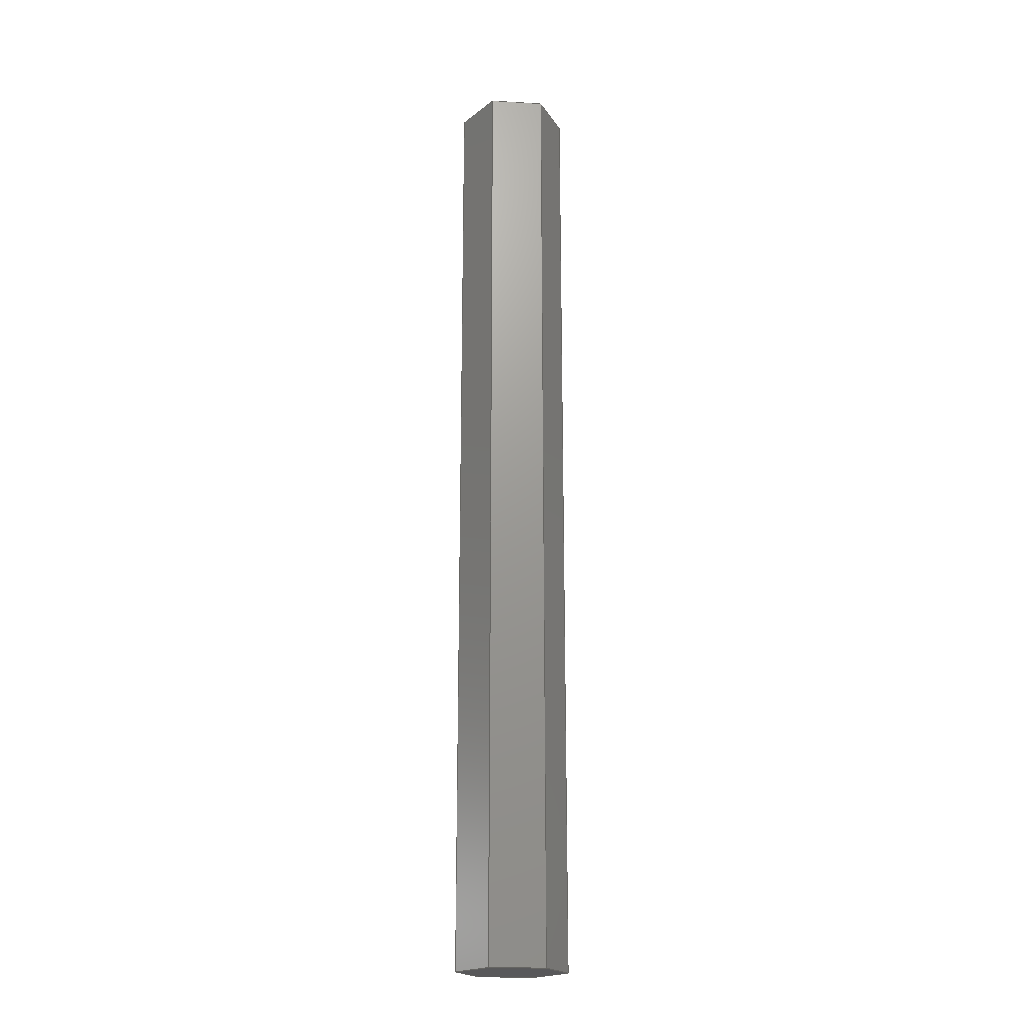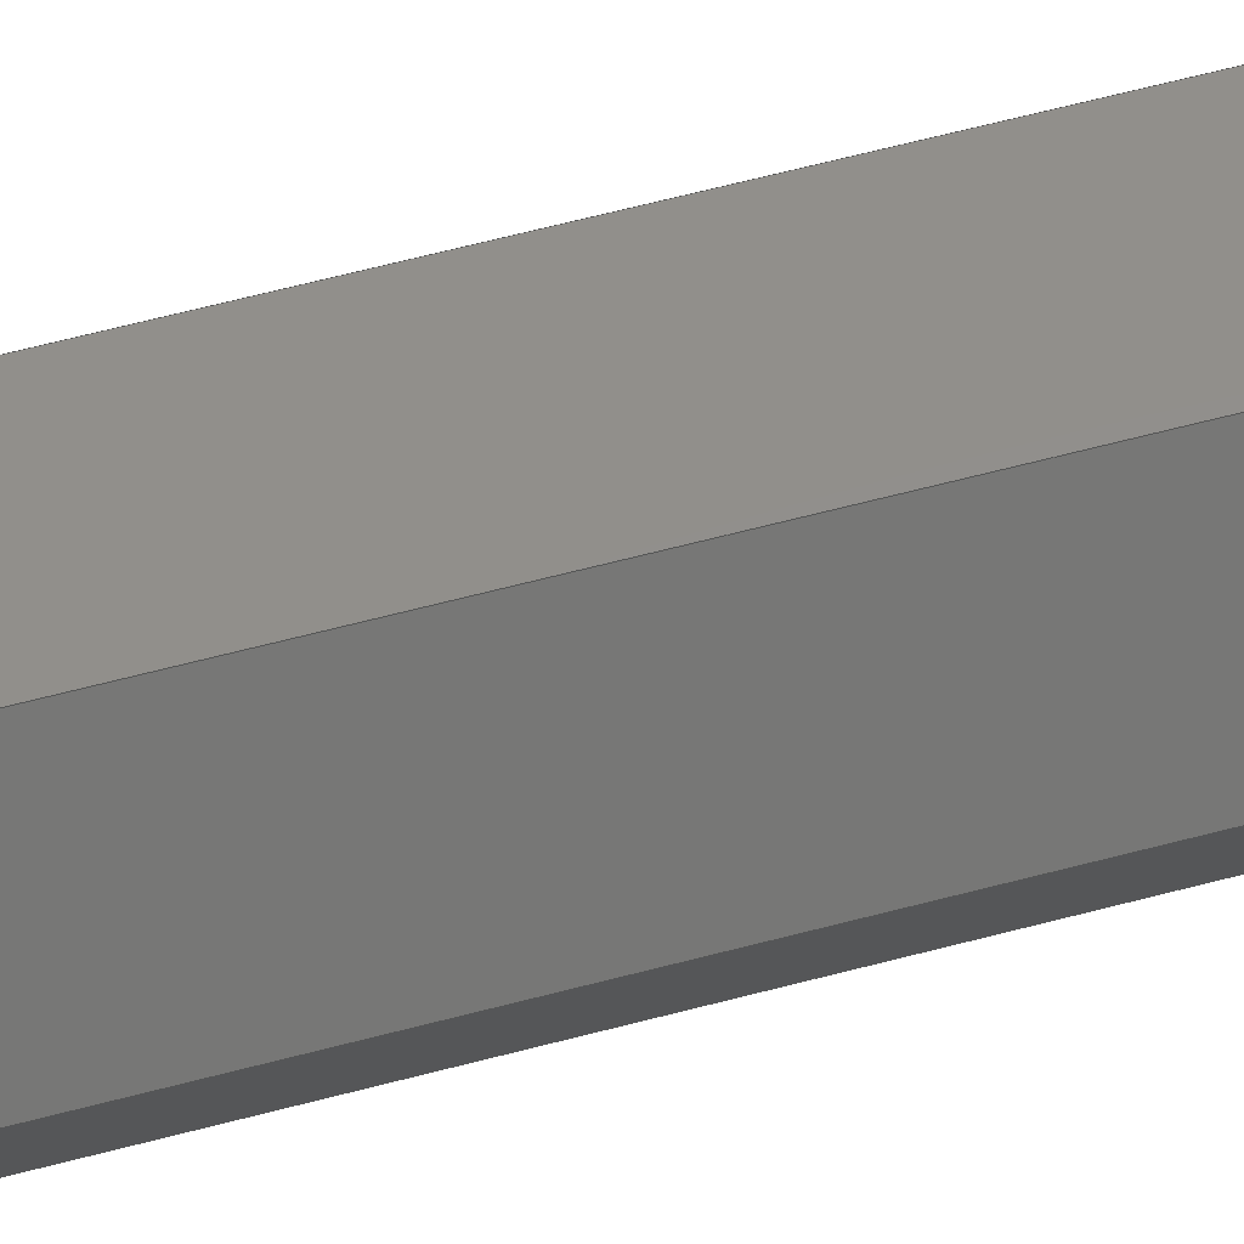
<metadata>
{"format":"step","ext":"step","renderer":"f3d","projection":"perspective","resolution":1024,"background":"white","views":[{"elev":-20.0,"azim":113.8,"up":"+Z"},{"elev":50.9,"azim":72.9,"up":"+Y"}]}
</metadata>
<code>
ISO-10303-21;
DATA;
#1 = DIRECTION ( 'NONE',  ( 0.5, -0.866, 0 ) ) ;
#2 = COORDINATED_UNIVERSAL_TIME_OFFSET ( 2, 0, .AHEAD. ) ;
#3 = CARTESIAN_POINT ( 'NONE',  ( -2.165, 1.25, 50 ) ) ;
#4 = SECURITY_CLASSIFICATION_LEVEL ( 'unclassified' ) ;
#5 = APPLICATION_PROTOCOL_DEFINITION ( 'international standard', 'config_control_design', 1994, #265 ) ;
#6 = DIRECTION ( 'NONE',  ( 1, 0, 0 ) ) ;
#7 = VECTOR ( 'NONE', #54, 1000 ) ;
#8 = VECTOR ( 'NONE', #220, 1000 ) ;
#9 = EDGE_CURVE ( 'NONE', #241, #100, #149, .T. ) ;
#10 = ORIENTED_EDGE ( 'NONE', *, *, #153, .F. ) ;
#11 = ORIENTED_EDGE ( 'NONE', *, *, #9, .F. ) ;
#12 = APPROVAL ( #228, 'UNSPECIFIED' ) ;
#13 = CARTESIAN_POINT ( 'NONE',  ( 2.887, -2.168e-16, 0 ) ) ;
#14 = AXIS2_PLACEMENT_3D ( 'NONE', #302, #158, #299 ) ;
#15 = ORIENTED_EDGE ( 'NONE', *, *, #217, .T. ) ;
#16 = EDGE_CURVE ( 'NONE', #100, #264, #242, .T. ) ;
#17 = VERTEX_POINT ( 'NONE', #237 ) ;
#18 = DIRECTION ( 'NONE',  ( 1, 0, 0 ) ) ;
#19 = LINE ( 'NONE', #197, #98 ) ;
#20 = EDGE_CURVE ( 'NONE', #34, #240, #261, .T. ) ;
#21 = PLANE ( 'NONE',  #82 ) ;
#22 = CARTESIAN_POINT ( 'NONE',  ( 1.443, -2.5, 0 ) ) ;
#23 = FACE_OUTER_BOUND ( 'NONE', #196, .T. ) ;
#24 = DIRECTION ( 'NONE',  ( -0, 0, 1 ) ) ;
#25 = PRODUCT_DEFINITION_FORMATION_WITH_SPECIFIED_SOURCE ( 'ANY', '', #297, .NOT_KNOWN. ) ;
#26 = COORDINATED_UNIVERSAL_TIME_OFFSET ( 2, 0, .AHEAD. ) ;
#27 = EDGE_CURVE ( 'NONE', #188, #215, #150, .T. ) ;
#28 = PERSON_AND_ORGANIZATION ( #35, #262 ) ;
#29 = AXIS2_PLACEMENT_3D ( 'NONE', #3, #30, #160 ) ;
#30 = DIRECTION ( 'NONE',  ( 0.866, -0.5, 0 ) ) ;
#31 = CC_DESIGN_PERSON_AND_ORGANIZATION_ASSIGNMENT ( #165, #250, ( #289 ) ) ;
#32 = DIRECTION ( 'NONE',  ( -0.866, -0.5, 0 ) ) ;
#33 = PERSON_AND_ORGANIZATION ( #35, #262 ) ;
#34 = VERTEX_POINT ( 'NONE', #13 ) ;
#35 = PERSON ( 'UNSPECIFIED', 'UNSPECIFIED', 'UNSPECIFIED', ('UNSPECIFIED'), ('UNSPECIFIED'), ('UNSPECIFIED') ) ;
#36 = CC_DESIGN_DATE_AND_TIME_ASSIGNMENT ( #162, #51, ( #285 ) ) ;
#37 = LOCAL_TIME ( 16, 39, 45, #26 ) ;
#38 = VERTEX_POINT ( 'NONE', #102 ) ;
#39 = ORIENTED_EDGE ( 'NONE', *, *, #153, .T. ) ;
#40 = ORIENTED_EDGE ( 'NONE', *, *, #277, .T. ) ;
#41 = CARTESIAN_POINT ( 'NONE',  ( -2.887, -8.674e-16, 50 ) ) ;
#42 = CC_DESIGN_PERSON_AND_ORGANIZATION_ASSIGNMENT ( #33, #120, ( #25 ) ) ;
#43 = PLANE ( 'NONE',  #251 ) ;
#44 = CARTESIAN_POINT ( 'NONE',  ( -1.443, -2.5, 0 ) ) ;
#45 = CARTESIAN_POINT ( 'NONE',  ( -3.756e-16, 2.5, 50 ) ) ;
#46 = APPROVAL_PERSON_ORGANIZATION ( #145, #12, #284 ) ;
#47 = CARTESIAN_POINT ( 'NONE',  ( 2.165, -1.25, 50 ) ) ;
#48 = LINE ( 'NONE', #266, #121 ) ;
#49 = VECTOR ( 'NONE', #87, 1000 ) ;
#50 = CARTESIAN_POINT ( 'NONE',  ( -1.443, 2.5, 0 ) ) ;
#51 = DATE_TIME_ROLE ( 'classification_date' ) ;
#52 = ADVANCED_FACE ( 'NONE', ( #194 ), #181, .F. ) ;
#53 = ORIENTED_EDGE ( 'NONE', *, *, #69, .F. ) ;
#54 = DIRECTION ( 'NONE',  ( -0.5, 0.866, 0 ) ) ;
#55 = APPROVAL_DATE_TIME ( #190, #131 ) ;
#56 = ORIENTED_EDGE ( 'NONE', *, *, #198, .F. ) ;
#57 = ORIENTED_EDGE ( 'NONE', *, *, #79, .T. ) ;
#58 = EDGE_LOOP ( 'NONE', ( #169, #152, #260, #99 ) ) ;
#59 = EDGE_LOOP ( 'NONE', ( #293, #105, #286, #292 ) ) ;
#60 = VECTOR ( 'NONE', #113, 1000 ) ;
#61 = DIRECTION ( 'NONE',  ( -1, -1.502e-16, 0 ) ) ;
#62 = DIRECTION ( 'NONE',  ( 0, 1, 0 ) ) ;
#63 = LINE ( 'NONE', #246, #287 ) ;
#64 = PLANE ( 'NONE',  #238 ) ;
#65 = CARTESIAN_POINT ( 'NONE',  ( -3.756e-16, 2.5, 50 ) ) ;
#66 = EDGE_CURVE ( 'NONE', #38, #240, #48, .T. ) ;
#67 = DATE_AND_TIME ( #117, #37 ) ;
#68 = CARTESIAN_POINT ( 'NONE',  ( -2.887, -8.674e-16, 0 ) ) ;
#69 = EDGE_CURVE ( 'NONE', #241, #296, #159, .T. ) ;
#70 = DIRECTION ( 'NONE',  ( -0, -0, -1 ) ) ;
#71 = APPROVAL_DATE_TIME ( #67, #12 ) ;
#72 = CALENDAR_DATE ( 2023, 23, 11 ) ;
#73 = VECTOR ( 'NONE', #271, 1000 ) ;
#74 = DATE_TIME_ROLE ( 'creation_date' ) ;
#75 = EDGE_LOOP ( 'NONE', ( #225, #39, #115, #258, #57, #263 ) ) ;
#76 = DIRECTION ( 'NONE',  ( -0.5, -0.866, 0 ) ) ;
#77 = EDGE_CURVE ( 'NONE', #78, #215, #202, .T. ) ;
#78 = VERTEX_POINT ( 'NONE', #44 ) ;
#79 = EDGE_CURVE ( 'NONE', #38, #241, #244, .T. ) ;
#80 = ORIENTED_EDGE ( 'NONE', *, *, #217, .F. ) ;
#81 = ORIENTED_EDGE ( 'NONE', *, *, #277, .F. ) ;
#82 = AXIS2_PLACEMENT_3D ( 'NONE', #177, #135, #18 ) ;
#83 = DIRECTION ( 'NONE',  ( 0.5, -0.866, 0 ) ) ;
#84 = ADVANCED_FACE ( 'NONE', ( #247 ), #21, .T. ) ;
#85 = CARTESIAN_POINT ( 'NONE',  ( 2.165, 1.25, 50 ) ) ;
#86 = DIRECTION ( 'NONE',  ( 1, 1.502e-16, 0 ) ) ;
#87 = DIRECTION ( 'NONE',  ( 1, 0, 0 ) ) ;
#88 = CC_DESIGN_PERSON_AND_ORGANIZATION_ASSIGNMENT ( #28, #147, ( #25 ) ) ;
#89 = PLANE ( 'NONE',  #300 ) ;
#90 = PERSON_AND_ORGANIZATION_ROLE ( 'classification_officer' ) ;
#91 = DESIGN_CONTEXT ( 'detailed design', #290, 'design' ) ;
#92 = DATE_AND_TIME ( #207, #219 ) ;
#93 = DIRECTION ( 'NONE',  ( 0.5, -0.866, 0 ) ) ;
#94 = CARTESIAN_POINT ( 'NONE',  ( 0, 0, 0 ) ) ;
#95 = CALENDAR_DATE ( 2023, 23, 11 ) ;
#96 = DATE_AND_TIME ( #72, #295 ) ;
#97 = CLOSED_SHELL ( 'NONE', ( #52, #234, #267, #101, #249, #168, #124, #84 ) ) ;
#98 = VECTOR ( 'NONE', #83, 1000 ) ;
#99 = ORIENTED_EDGE ( 'NONE', *, *, #27, .T. ) ;
#100 = VERTEX_POINT ( 'NONE', #245 ) ;
#101 = ADVANCED_FACE ( 'NONE', ( #23 ), #43, .F. ) ;
#102 = CARTESIAN_POINT ( 'NONE',  ( 1.443, 2.5, 50 ) ) ;
#103 = VECTOR ( 'NONE', #216, 1000 ) ;
#104 = ORIENTED_EDGE ( 'NONE', *, *, #77, .T. ) ;
#105 = ORIENTED_EDGE ( 'NONE', *, *, #66, .F. ) ;
#106 = EDGE_CURVE ( 'NONE', #264, #78, #19, .T. ) ;
#107 = CARTESIAN_POINT ( 'NONE',  ( 0, -2.5, 0 ) ) ;
#108 = FACE_OUTER_BOUND ( 'NONE', #58, .T. ) ;
#109 = FACE_OUTER_BOUND ( 'NONE', #291, .T. ) ;
#110 = CARTESIAN_POINT ( 'NONE',  ( 0, -2.5, 50 ) ) ;
#111 = CC_DESIGN_APPROVAL ( #131, ( #25 ) ) ;
#112 = CC_DESIGN_DATE_AND_TIME_ASSIGNMENT ( #96, #74, ( #289 ) ) ;
#113 = DIRECTION ( 'NONE',  ( -1, -1.502e-16, 0 ) ) ;
#114 =( LENGTH_UNIT ( ) NAMED_UNIT ( * ) SI_UNIT ( .MILLI., .METRE. ) );
#115 = ORIENTED_EDGE ( 'NONE', *, *, #272, .T. ) ;
#116 = PLANE ( 'NONE',  #29 ) ;
#117 = CALENDAR_DATE ( 2023, 23, 11 ) ;
#118 = VECTOR ( 'NONE', #157, 1000 ) ;
#119 = CARTESIAN_POINT ( 'NONE',  ( -1.443, -2.5, 50 ) ) ;
#120 = PERSON_AND_ORGANIZATION_ROLE ( 'design_supplier' ) ;
#121 = VECTOR ( 'NONE', #132, 1000 ) ;
#122 = ORIENTED_EDGE ( 'NONE', *, *, #198, .T. ) ;
#123 = AXIS2_PLACEMENT_3D ( 'NONE', #110, #62, #273 ) ;
#124 = ADVANCED_FACE ( 'NONE', ( #248 ), #176, .F. ) ;
#125 = ORIENTED_EDGE ( 'NONE', *, *, #69, .T. ) ;
#126 = CARTESIAN_POINT ( 'NONE',  ( 2.165, 1.25, 0 ) ) ;
#127 = EDGE_LOOP ( 'NONE', ( #104, #172, #10, #40 ) ) ;
#128 = ADVANCED_BREP_SHAPE_REPRESENTATION ( 'spacr_Default_sldprt', ( #191, #199 ), #161 ) ;
#129 = ORIENTED_EDGE ( 'NONE', *, *, #16, .F. ) ;
#130 = DIRECTION ( 'NONE',  ( -0.5, 0.866, 0 ) ) ;
#131 = APPROVAL ( #259, 'UNSPECIFIED' ) ;
#132 = DIRECTION ( 'NONE',  ( -0, -0, -1 ) ) ;
#133 = CARTESIAN_POINT ( 'NONE',  ( -3.756e-16, 2.5, 0 ) ) ;
#134 = EDGE_CURVE ( 'NONE', #17, #34, #303, .T. ) ;
#135 = DIRECTION ( 'NONE',  ( -0, 0, 1 ) ) ;
#136 = CC_DESIGN_SECURITY_CLASSIFICATION ( #285, ( #25 ) ) ;
#137 = APPROVAL ( #209, 'UNSPECIFIED' ) ;
#138 = CARTESIAN_POINT ( 'NONE',  ( 0, -2.5, 50 ) ) ;
#139 = MECHANICAL_CONTEXT ( 'NONE', #265, 'mechanical' ) ;
#140 = VECTOR ( 'NONE', #70, 1000 ) ;
#141 = ORIENTED_EDGE ( 'NONE', *, *, #106, .F. ) ;
#142 =( NAMED_UNIT ( * ) SI_UNIT ( $, .STERADIAN. ) SOLID_ANGLE_UNIT ( ) );
#143 = VERTEX_POINT ( 'NONE', #269 ) ;
#144 = APPROVAL_ROLE ( '' ) ;
#145 = PERSON_AND_ORGANIZATION ( #35, #262 ) ;
#146 = CARTESIAN_POINT ( 'NONE',  ( 1.443, -2.5, 50 ) ) ;
#147 = PERSON_AND_ORGANIZATION_ROLE ( 'creator' ) ;
#148 = APPROVAL_PERSON_ORGANIZATION ( #253, #137, #144 ) ;
#149 = LINE ( 'NONE', #175, #231 ) ;
#150 = LINE ( 'NONE', #146, #274 ) ;
#151 = EDGE_LOOP ( 'NONE', ( #122, #129, #11, #125 ) ) ;
#152 = ORIENTED_EDGE ( 'NONE', *, *, #134, .F. ) ;
#153 = EDGE_CURVE ( 'NONE', #143, #188, #156, .T. ) ;
#154 = VECTOR ( 'NONE', #206, 1000 ) ;
#155 = CARTESIAN_POINT ( 'NONE',  ( 2.887, -2.168e-16, 50 ) ) ;
#156 = LINE ( 'NONE', #138, #8 ) ;
#157 = DIRECTION ( 'NONE',  ( -0, -0, -1 ) ) ;
#158 = DIRECTION ( 'NONE',  ( 0.866, 0.5, -0 ) ) ;
#159 = LINE ( 'NONE', #275, #180 ) ;
#160 = DIRECTION ( 'NONE',  ( 0.5, 0.866, 0 ) ) ;
#161 =( GEOMETRIC_REPRESENTATION_CONTEXT ( 3 ) GLOBAL_UNCERTAINTY_ASSIGNED_CONTEXT ( ( #243 ) ) GLOBAL_UNIT_ASSIGNED_CONTEXT ( ( #114, #205, #142 ) ) REPRESENTATION_CONTEXT ( 'NONE', 'WORKASPACE' ) );
#162 = DATE_AND_TIME ( #280, #235 ) ;
#163 = APPLICATION_PROTOCOL_DEFINITION ( 'international standard', 'config_control_design', 1994, #290 ) ;
#164 = SHAPE_DEFINITION_REPRESENTATION ( #173, #128 ) ;
#165 = PERSON_AND_ORGANIZATION ( #35, #262 ) ;
#166 = CARTESIAN_POINT ( 'NONE',  ( 1.443, 2.5, 0 ) ) ;
#167 = PERSON_AND_ORGANIZATION ( #35, #262 ) ;
#168 = ADVANCED_FACE ( 'NONE', ( #108 ), #64, .F. ) ;
#169 = ORIENTED_EDGE ( 'NONE', *, *, #270, .T. ) ;
#170 = ORIENTED_EDGE ( 'NONE', *, *, #229, .F. ) ;
#171 = ORIENTED_EDGE ( 'NONE', *, *, #106, .T. ) ;
#172 = ORIENTED_EDGE ( 'NONE', *, *, #27, .F. ) ;
#173 = PRODUCT_DEFINITION_SHAPE ( 'NONE', 'NONE',  #289 ) ;
#174 = CC_DESIGN_APPROVAL ( #137, ( #285 ) ) ;
#175 = CARTESIAN_POINT ( 'NONE',  ( -2.165, 1.25, 50 ) ) ;
#176 = PLANE ( 'NONE',  #123 ) ;
#177 = CARTESIAN_POINT ( 'NONE',  ( 0, 0, 50 ) ) ;
#178 = CC_DESIGN_PERSON_AND_ORGANIZATION_ASSIGNMENT ( #276, #182, ( #297 ) ) ;
#179 = DIRECTION ( 'NONE',  ( -0.5, -0.866, 0 ) ) ;
#180 = VECTOR ( 'NONE', #221, 1000 ) ;
#181 = PLANE ( 'NONE',  #14 ) ;
#182 = PERSON_AND_ORGANIZATION_ROLE ( 'design_owner' ) ;
#183 = CARTESIAN_POINT ( 'NONE',  ( 0, 0, 0 ) ) ;
#184 = EDGE_CURVE ( 'NONE', #17, #38, #301, .T. ) ;
#185 = VECTOR ( 'NONE', #130, 1000 ) ;
#186 = FACE_OUTER_BOUND ( 'NONE', #151, .T. ) ;
#187 = LINE ( 'NONE', #119, #140 ) ;
#188 = VERTEX_POINT ( 'NONE', #222 ) ;
#189 = APPROVAL_ROLE ( '' ) ;
#190 = DATE_AND_TIME ( #95, #256 ) ;
#191 = MANIFOLD_SOLID_BREP ( 'Boss-Extrude1', #97 ) ;
#192 = EDGE_LOOP ( 'NONE', ( #171, #81, #170, #195 ) ) ;
#193 = ORIENTED_EDGE ( 'NONE', *, *, #77, .F. ) ;
#194 = FACE_OUTER_BOUND ( 'NONE', #192, .T. ) ;
#195 = ORIENTED_EDGE ( 'NONE', *, *, #16, .T. ) ;
#196 = EDGE_LOOP ( 'NONE', ( #15, #53, #236, #211 ) ) ;
#197 = CARTESIAN_POINT ( 'NONE',  ( -2.165, -1.25, 0 ) ) ;
#198 = EDGE_CURVE ( 'NONE', #296, #264, #218, .T. ) ;
#199 = AXIS2_PLACEMENT_3D ( 'NONE', #183, #226, #6 ) ;
#200 = DIRECTION ( 'NONE',  ( -0.866, 0.5, 0 ) ) ;
#201 = PRODUCT_RELATED_PRODUCT_CATEGORY ( 'detail', '', ( #297 ) ) ;
#202 = LINE ( 'NONE', #107, #49 ) ;
#203 = DIRECTION ( 'NONE',  ( 1.502e-16, -1, 0 ) ) ;
#204 = CARTESIAN_POINT ( 'NONE',  ( -2.165, 1.25, 0 ) ) ;
#205 =( NAMED_UNIT ( * ) PLANE_ANGLE_UNIT ( ) SI_UNIT ( $, .RADIAN. ) );
#206 = DIRECTION ( 'NONE',  ( 0.5, 0.866, 0 ) ) ;
#207 = CALENDAR_DATE ( 2023, 23, 11 ) ;
#208 = PLANE ( 'NONE',  #294 ) ;
#209 = APPROVAL_STATUS ( 'not_yet_approved' ) ;
#210 = VECTOR ( 'NONE', #61, 1000 ) ;
#211 = ORIENTED_EDGE ( 'NONE', *, *, #66, .T. ) ;
#212 = PERSON_AND_ORGANIZATION ( #35, #262 ) ;
#213 = ORIENTED_EDGE ( 'NONE', *, *, #270, .F. ) ;
#214 = DIRECTION ( 'NONE',  ( -0, -0, -1 ) ) ;
#215 = VERTEX_POINT ( 'NONE', #22 ) ;
#216 = DIRECTION ( 'NONE',  ( -0, -0, -1 ) ) ;
#217 = EDGE_CURVE ( 'NONE', #240, #296, #223, .T. ) ;
#218 = LINE ( 'NONE', #204, #73 ) ;
#219 = LOCAL_TIME ( 16, 39, 45, #227 ) ;
#220 = DIRECTION ( 'NONE',  ( 1, 0, 0 ) ) ;
#221 = DIRECTION ( 'NONE',  ( -0, -0, -1 ) ) ;
#222 = CARTESIAN_POINT ( 'NONE',  ( 1.443, -2.5, 50 ) ) ;
#223 = LINE ( 'NONE', #133, #60 ) ;
#224 = CARTESIAN_POINT ( 'NONE',  ( -1.443, 2.5, 50 ) ) ;
#225 = ORIENTED_EDGE ( 'NONE', *, *, #229, .T. ) ;
#226 = DIRECTION ( 'NONE',  ( 0, 0, 1 ) ) ;
#227 = COORDINATED_UNIVERSAL_TIME_OFFSET ( 2, 0, .AHEAD. ) ;
#228 = APPROVAL_STATUS ( 'not_yet_approved' ) ;
#229 = EDGE_CURVE ( 'NONE', #100, #143, #63, .T. ) ;
#230 = APPROVAL_PERSON_ORGANIZATION ( #167, #131, #189 ) ;
#231 = VECTOR ( 'NONE', #76, 1000 ) ;
#232 = CARTESIAN_POINT ( 'NONE',  ( 2.165, 1.25, 50 ) ) ;
#233 = LINE ( 'NONE', #283, #268 ) ;
#234 = ADVANCED_FACE ( 'NONE', ( #109 ), #89, .F. ) ;
#235 = LOCAL_TIME ( 16, 39, 45, #2 ) ;
#236 = ORIENTED_EDGE ( 'NONE', *, *, #79, .F. ) ;
#237 = CARTESIAN_POINT ( 'NONE',  ( 2.887, -2.168e-16, 50 ) ) ;
#238 = AXIS2_PLACEMENT_3D ( 'NONE', #47, #200, #179 ) ;
#239 = CC_DESIGN_APPROVAL ( #12, ( #289 ) ) ;
#240 = VERTEX_POINT ( 'NONE', #166 ) ;
#241 = VERTEX_POINT ( 'NONE', #224 ) ;
#242 = LINE ( 'NONE', #41, #103 ) ;
#243 = UNCERTAINTY_MEASURE_WITH_UNIT (LENGTH_MEASURE( 1e-05 ), #114, 'distance_accuracy_value', 'NONE');
#244 = LINE ( 'NONE', #45, #210 ) ;
#245 = CARTESIAN_POINT ( 'NONE',  ( -2.887, -8.674e-16, 50 ) ) ;
#246 = CARTESIAN_POINT ( 'NONE',  ( -2.165, -1.25, 50 ) ) ;
#247 = FACE_OUTER_BOUND ( 'NONE', #75, .T. ) ;
#248 = FACE_OUTER_BOUND ( 'NONE', #127, .T. ) ;
#249 = ADVANCED_FACE ( 'NONE', ( #254 ), #208, .F. ) ;
#250 = PERSON_AND_ORGANIZATION_ROLE ( 'creator' ) ;
#251 = AXIS2_PLACEMENT_3D ( 'NONE', #65, #203, #86 ) ;
#252 = CARTESIAN_POINT ( 'NONE',  ( 2.165, -1.25, 0 ) ) ;
#253 = PERSON_AND_ORGANIZATION ( #35, #262 ) ;
#254 = FACE_OUTER_BOUND ( 'NONE', #59, .T. ) ;
#255 = COORDINATED_UNIVERSAL_TIME_OFFSET ( 2, 0, .AHEAD. ) ;
#256 = LOCAL_TIME ( 16, 39, 45, #288 ) ;
#257 = DIRECTION ( 'NONE',  ( 0.5, 0.866, 0 ) ) ;
#258 = ORIENTED_EDGE ( 'NONE', *, *, #184, .T. ) ;
#259 = APPROVAL_STATUS ( 'not_yet_approved' ) ;
#260 = ORIENTED_EDGE ( 'NONE', *, *, #272, .F. ) ;
#261 = LINE ( 'NONE', #126, #7 ) ;
#262 = ORGANIZATION ( 'UNSPECIFIED', 'UNSPECIFIED', '' ) ;
#263 = ORIENTED_EDGE ( 'NONE', *, *, #9, .T. ) ;
#264 = VERTEX_POINT ( 'NONE', #68 ) ;
#265 = APPLICATION_CONTEXT ( 'configuration controlled 3d designs of mechanical parts and assemblies' ) ;
#266 = CARTESIAN_POINT ( 'NONE',  ( 1.443, 2.5, 50 ) ) ;
#267 = ADVANCED_FACE ( 'NONE', ( #186 ), #116, .F. ) ;
#268 = VECTOR ( 'NONE', #257, 1000 ) ;
#269 = CARTESIAN_POINT ( 'NONE',  ( -1.443, -2.5, 50 ) ) ;
#270 = EDGE_CURVE ( 'NONE', #215, #34, #281, .T. ) ;
#271 = DIRECTION ( 'NONE',  ( -0.5, -0.866, 0 ) ) ;
#272 = EDGE_CURVE ( 'NONE', #188, #17, #233, .T. ) ;
#273 = DIRECTION ( 'NONE',  ( 0, -0, 1 ) ) ;
#274 = VECTOR ( 'NONE', #214, 1000 ) ;
#275 = CARTESIAN_POINT ( 'NONE',  ( -1.443, 2.5, 50 ) ) ;
#276 = PERSON_AND_ORGANIZATION ( #35, #262 ) ;
#277 = EDGE_CURVE ( 'NONE', #143, #78, #187, .T. ) ;
#278 = DIRECTION ( 'NONE',  ( 1, 0, 0 ) ) ;
#279 = CC_DESIGN_PERSON_AND_ORGANIZATION_ASSIGNMENT ( #212, #90, ( #285 ) ) ;
#280 = CALENDAR_DATE ( 2023, 23, 11 ) ;
#281 = LINE ( 'NONE', #252, #154 ) ;
#282 = APPROVAL_DATE_TIME ( #92, #137 ) ;
#283 = CARTESIAN_POINT ( 'NONE',  ( 2.165, -1.25, 50 ) ) ;
#284 = APPROVAL_ROLE ( '' ) ;
#285 = SECURITY_CLASSIFICATION ( '', '', #4 ) ;
#286 = ORIENTED_EDGE ( 'NONE', *, *, #184, .F. ) ;
#287 = VECTOR ( 'NONE', #1, 1000 ) ;
#288 = COORDINATED_UNIVERSAL_TIME_OFFSET ( 2, 0, .AHEAD. ) ;
#289 = PRODUCT_DEFINITION ( 'UNKNOWN', '', #25, #91 ) ;
#290 = APPLICATION_CONTEXT ( 'configuration controlled 3d designs of mechanical parts and assemblies' ) ;
#291 = EDGE_LOOP ( 'NONE', ( #141, #56, #80, #298, #213, #193 ) ) ;
#292 = ORIENTED_EDGE ( 'NONE', *, *, #134, .T. ) ;
#293 = ORIENTED_EDGE ( 'NONE', *, *, #20, .T. ) ;
#294 = AXIS2_PLACEMENT_3D ( 'NONE', #232, #32, #93 ) ;
#295 = LOCAL_TIME ( 16, 39, 45, #255 ) ;
#296 = VERTEX_POINT ( 'NONE', #50 ) ;
#297 = PRODUCT ( 'spacr_Default_sldprt', 'spacr_Default_sldprt', '', ( #139 ) ) ;
#298 = ORIENTED_EDGE ( 'NONE', *, *, #20, .F. ) ;
#299 = DIRECTION ( 'NONE',  ( -0.5, 0.866, 0 ) ) ;
#300 = AXIS2_PLACEMENT_3D ( 'NONE', #94, #24, #278 ) ;
#301 = LINE ( 'NONE', #85, #185 ) ;
#302 = CARTESIAN_POINT ( 'NONE',  ( -2.165, -1.25, 50 ) ) ;
#303 = LINE ( 'NONE', #155, #118 ) ;
ENDSEC;
END-ISO-10303-21;

</code>
